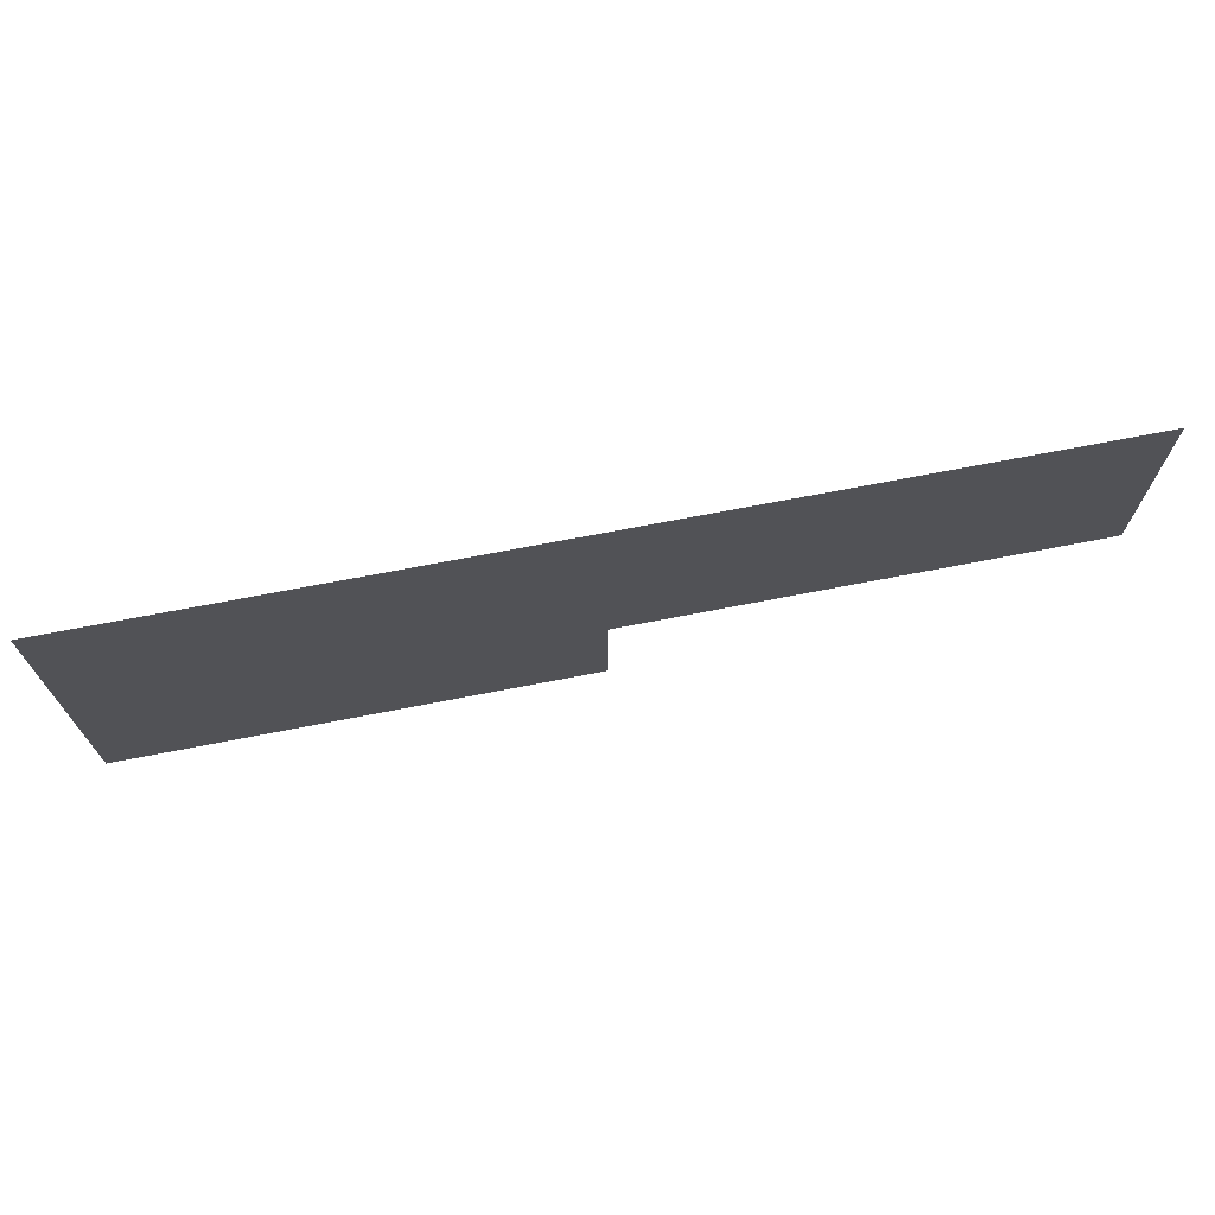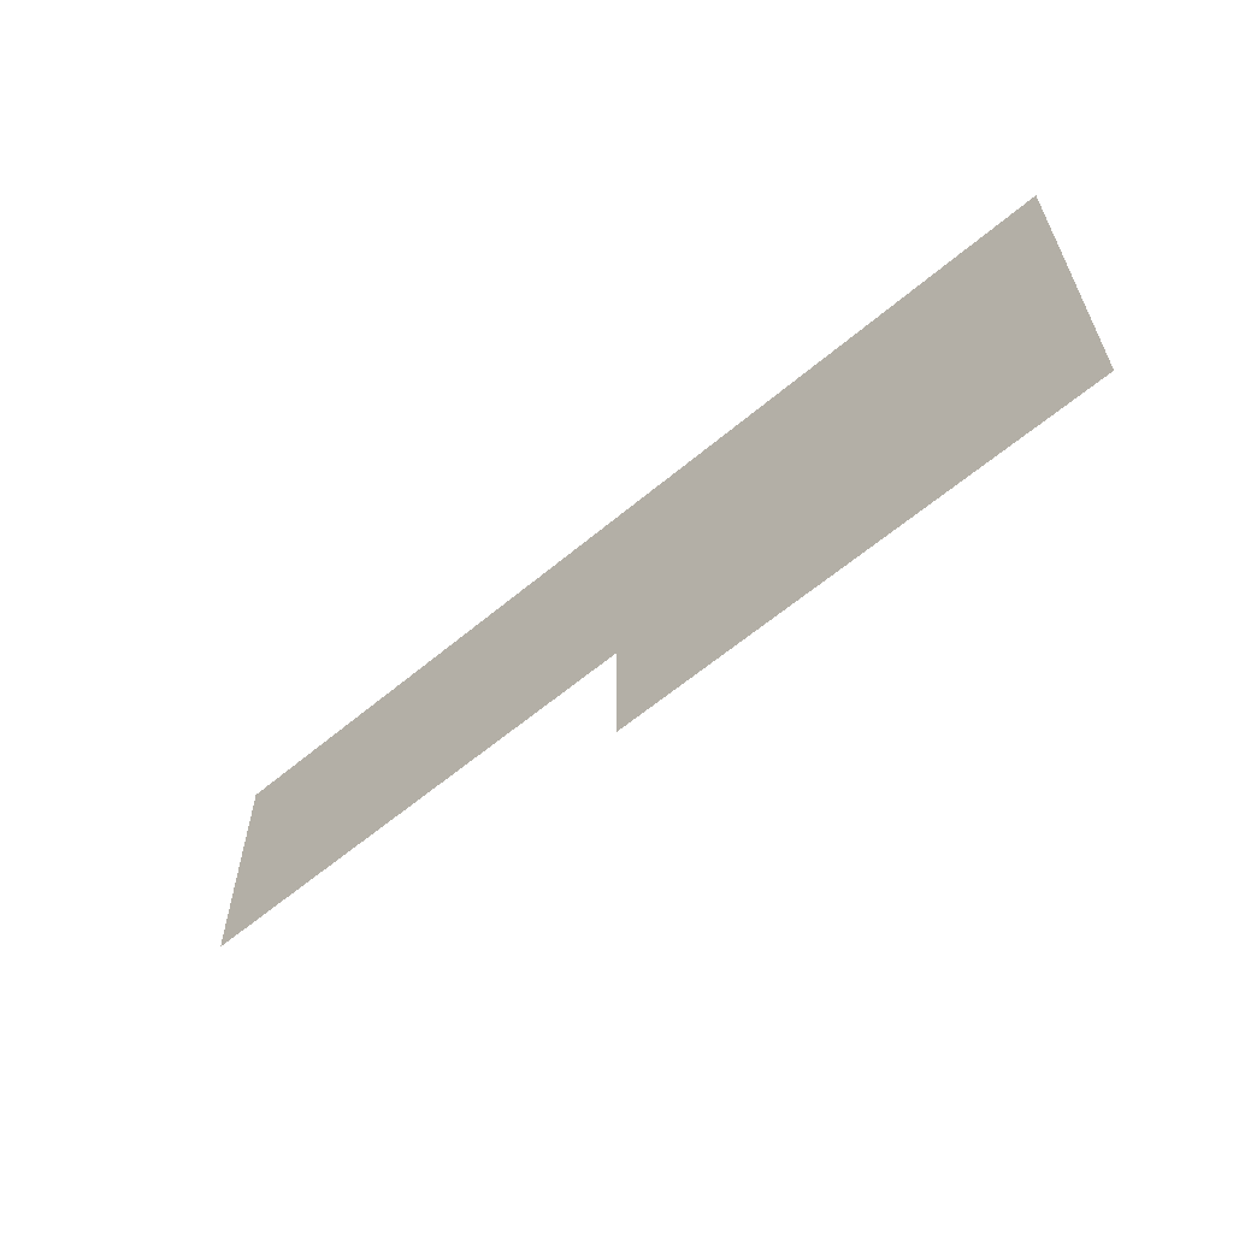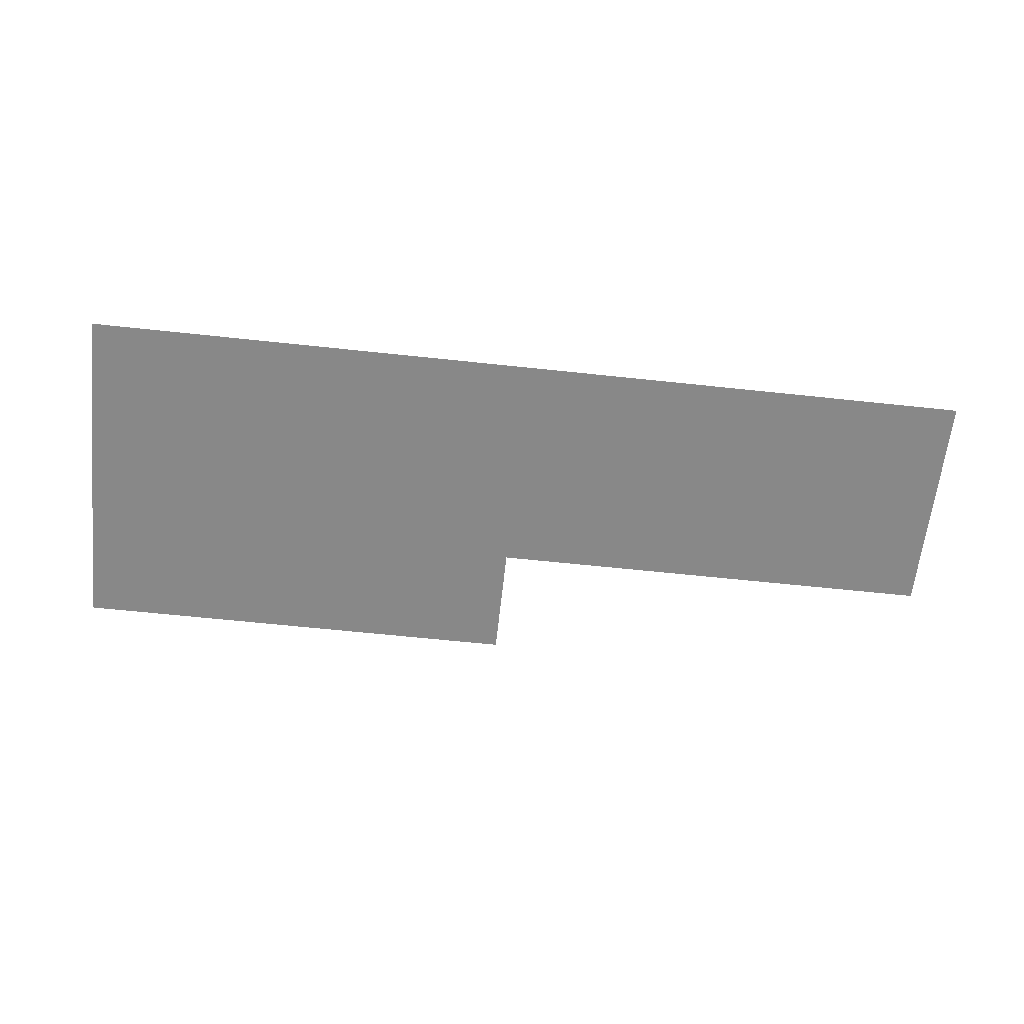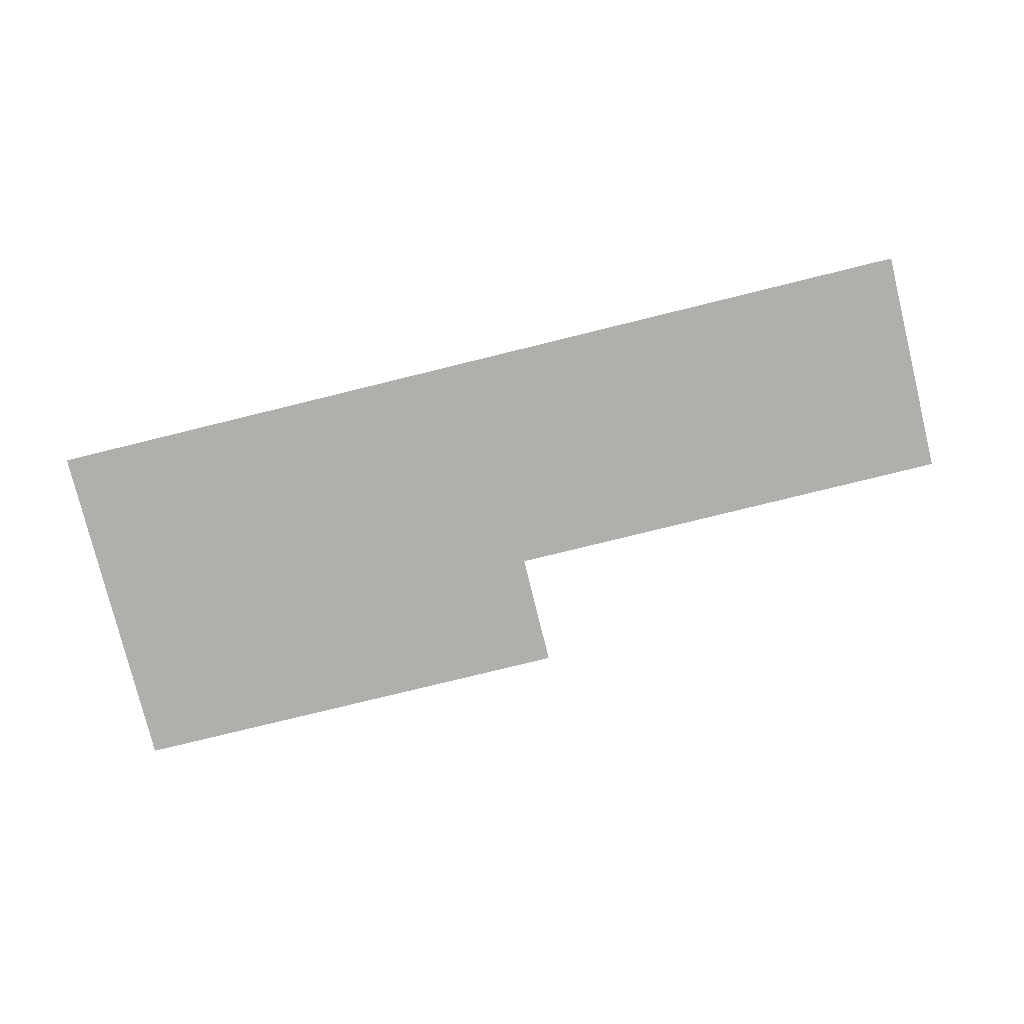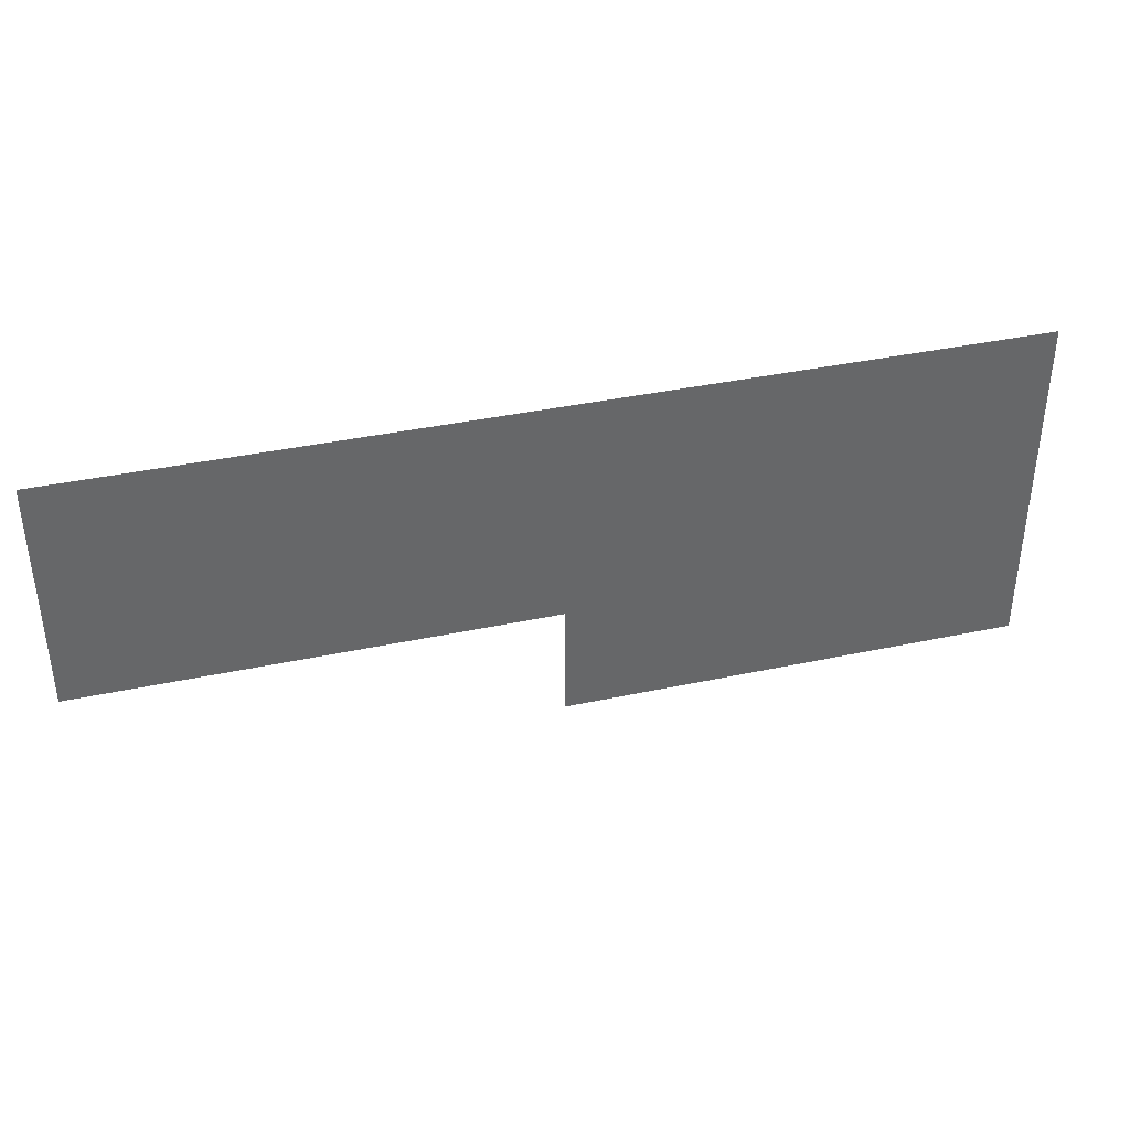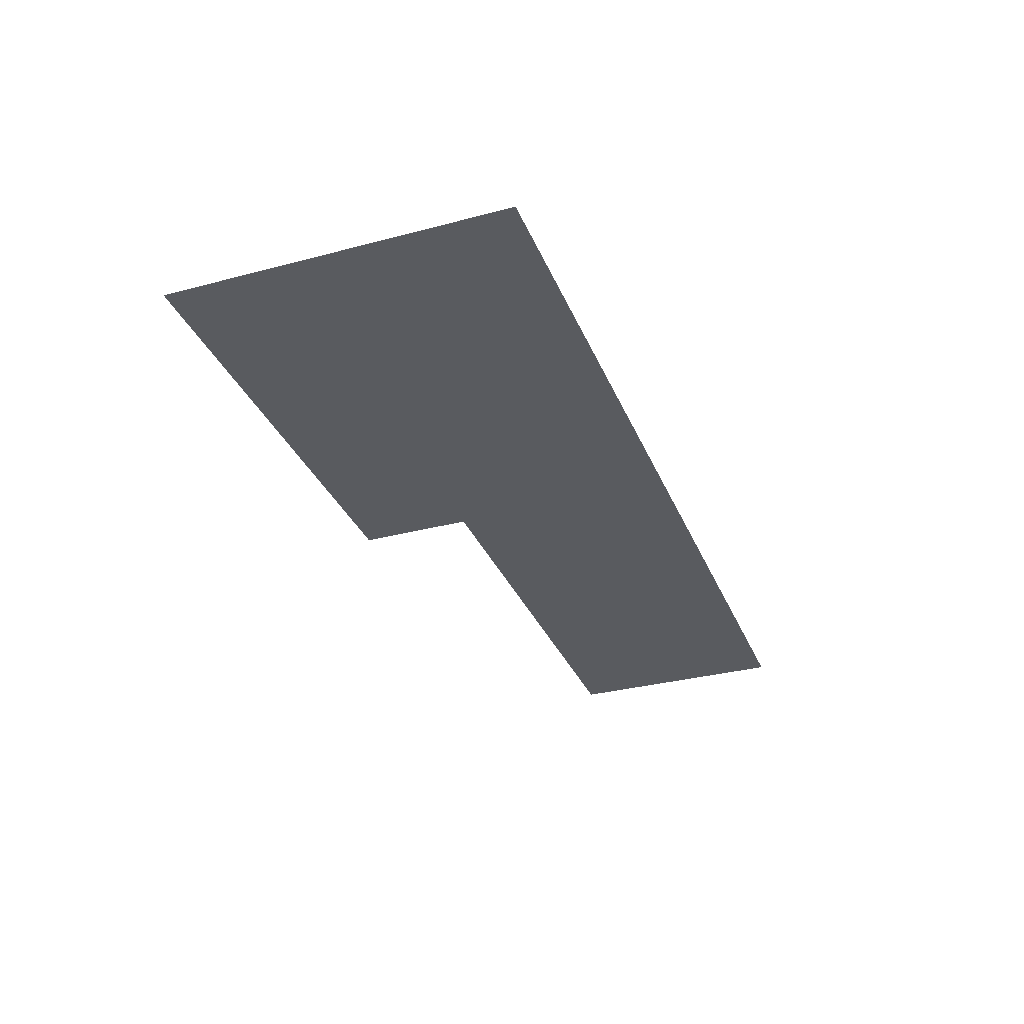
<metadata>
{"format":"obj","ext":"obj","renderer":"f3d","projection":"perspective","resolution":1024,"background":"white","views":[{"elev":70.4,"azim":169.0,"up":"+Y"},{"elev":-59.2,"azim":41.1,"up":"+Y"},{"elev":-62.8,"azim":173.8,"up":"+Z"},{"elev":-78.1,"azim":-166.2,"up":"+Z"},{"elev":38.3,"azim":-15.2,"up":"+Y"},{"elev":-32.4,"azim":110.2,"up":"+Z"}]}
</metadata>
<code>
v 0 -64 0
v -16 -64 0
v -16 -48 0
v 0 -48 0
v -16 -64 0
v -32 -64 0
v -32 -48 0
v -16 -48 0
v -32 -64 0
v -48 -64 0
v -48 -48 0
v -32 -48 0
v -48 -64 0
v -64 -64 0
v -64 -48 0
v -48 -48 0
v -64 -64 0
v -80 -64 0
v -80 -48 0
v -64 -48 0
v -80 -64 0
v -96 -64 0
v -96 -48 0
v -80 -48 0
v -96 -64 0
v -112 -64 0
v -112 -48 0
v -96 -48 0
v -112 -64 0
v -128 -64 0
v -128 -48 0
v -112 -48 0
v -128 -64 0
v -144 -64 0
v -144 -48 0
v -128 -48 0
v -144 -64 0
v -160 -64 0
v -160 -48 0
v -144 -48 0
v -160 -64 0
v -176 -64 0
v -176 -48 0
v -160 -48 0
v -176 -64 0
v -192 -64 0
v -192 -48 0
v -176 -48 0
v -192 -64 0
v -208 -64 0
v -208 -48 0
v -192 -48 0
v -208 -64 0
v -224 -64 0
v -224 -48 0
v -208 -48 0
v -224 -64 0
v -240 -64 0
v -240 -48 0
v -224 -48 0
v -240 -64 0
v -256 -64 0
v -256 -48 0
v -240 -48 0
v 0 -80 0
v -16 -80 0
v -16 -64 0
v 0 -64 0
v -16 -80 0
v -32 -80 0
v -32 -64 0
v -16 -64 0
v -32 -80 0
v -48 -80 0
v -48 -64 0
v -32 -64 0
v -48 -80 0
v -64 -80 0
v -64 -64 0
v -48 -64 0
v -64 -80 0
v -80 -80 0
v -80 -64 0
v -64 -64 0
v -80 -80 0
v -96 -80 0
v -96 -64 0
v -80 -64 0
v -96 -80 0
v -112 -80 0
v -112 -64 0
v -96 -64 0
v -112 -80 0
v -128 -80 0
v -128 -64 0
v -112 -64 0
v -128 -80 0
v -144 -80 0
v -144 -64 0
v -128 -64 0
v -144 -80 0
v -160 -80 0
v -160 -64 0
v -144 -64 0
v -160 -80 0
v -176 -80 0
v -176 -64 0
v -160 -64 0
v -176 -80 0
v -192 -80 0
v -192 -64 0
v -176 -64 0
v -192 -80 0
v -208 -80 0
v -208 -64 0
v -192 -64 0
v -208 -80 0
v -224 -80 0
v -224 -64 0
v -208 -64 0
v -224 -80 0
v -240 -80 0
v -240 -64 0
v -224 -64 0
v -240 -80 0
v -256 -80 0
v -256 -64 0
v -240 -64 0
v 0 -96 0
v -16 -96 0
v -16 -80 0
v 0 -80 0
v -16 -96 0
v -32 -96 0
v -32 -80 0
v -16 -80 0
v -32 -96 0
v -48 -96 0
v -48 -80 0
v -32 -80 0
v -48 -96 0
v -64 -96 0
v -64 -80 0
v -48 -80 0
v -64 -96 0
v -80 -96 0
v -80 -80 0
v -64 -80 0
v -80 -96 0
v -96 -96 0
v -96 -80 0
v -80 -80 0
v -96 -96 0
v -112 -96 0
v -112 -80 0
v -96 -80 0
v -112 -96 0
v -128 -96 0
v -128 -80 0
v -112 -80 0
v -128 -96 0
v -144 -96 0
v -144 -80 0
v -128 -80 0
v -144 -96 0
v -160 -96 0
v -160 -80 0
v -144 -80 0
v -160 -96 0
v -176 -96 0
v -176 -80 0
v -160 -80 0
v -176 -96 0
v -192 -96 0
v -192 -80 0
v -176 -80 0
v -192 -96 0
v -208 -96 0
v -208 -80 0
v -192 -80 0
v -208 -96 0
v -224 -96 0
v -224 -80 0
v -208 -80 0
v -224 -96 0
v -240 -96 0
v -240 -80 0
v -224 -80 0
v -240 -96 0
v -256 -96 0
v -256 -80 0
v -240 -80 0
v 0 -112 0
v -16 -112 0
v -16 -96 0
v 0 -96 0
v -16 -112 0
v -32 -112 0
v -32 -96 0
v -16 -96 0
v -32 -112 0
v -48 -112 0
v -48 -96 0
v -32 -96 0
v -48 -112 0
v -64 -112 0
v -64 -96 0
v -48 -96 0
v -64 -112 0
v -80 -112 0
v -80 -96 0
v -64 -96 0
v -80 -112 0
v -96 -112 0
v -96 -96 0
v -80 -96 0
v -96 -112 0
v -112 -112 0
v -112 -96 0
v -96 -96 0
v -112 -112 0
v -128 -112 0
v -128 -96 0
v -112 -96 0
v -128 -112 0
v -144 -112 0
v -144 -96 0
v -128 -96 0
v -144 -112 0
v -160 -112 0
v -160 -96 0
v -144 -96 0
v -160 -112 0
v -176 -112 0
v -176 -96 0
v -160 -96 0
v -176 -112 0
v -192 -112 0
v -192 -96 0
v -176 -96 0
v -192 -112 0
v -208 -112 0
v -208 -96 0
v -192 -96 0
v -208 -112 0
v -224 -112 0
v -224 -96 0
v -208 -96 0
v -224 -112 0
v -240 -112 0
v -240 -96 0
v -224 -96 0
v -240 -112 0
v -256 -112 0
v -256 -96 0
v -240 -96 0
v 0 -128 0
v -16 -128 0
v -16 -112 0
v 0 -112 0
v -16 -128 0
v -32 -128 0
v -32 -112 0
v -16 -112 0
v -32 -128 0
v -48 -128 0
v -48 -112 0
v -32 -112 0
v -48 -128 0
v -64 -128 0
v -64 -112 0
v -48 -112 0
v -64 -128 0
v -80 -128 0
v -80 -112 0
v -64 -112 0
v -80 -128 0
v -96 -128 0
v -96 -112 0
v -80 -112 0
v -96 -128 0
v -112 -128 0
v -112 -112 0
v -96 -112 0
v -112 -128 0
v -128 -128 0
v -128 -112 0
v -112 -112 0
v 0 -144 0
v -16 -144 0
v -16 -128 0
v 0 -128 0
v -16 -144 0
v -32 -144 0
v -32 -128 0
v -16 -128 0
v -32 -144 0
v -48 -144 0
v -48 -128 0
v -32 -128 0
v -48 -144 0
v -64 -144 0
v -64 -128 0
v -48 -128 0
v -64 -144 0
v -80 -144 0
v -80 -128 0
v -64 -128 0
v -80 -144 0
v -96 -144 0
v -96 -128 0
v -80 -128 0
v -96 -144 0
v -112 -144 0
v -112 -128 0
v -96 -128 0
v -112 -144 0
v -128 -144 0
v -128 -128 0
v -112 -128 0
g Level2_mesh_0046
f 1 2 3 4
f 5 6 7 8
f 9 10 11 12
f 13 14 15 16
f 17 18 19 20
f 21 22 23 24
f 25 26 27 28
f 29 30 31 32
f 33 34 35 36
f 37 38 39 40
f 41 42 43 44
f 45 46 47 48
f 49 50 51 52
f 53 54 55 56
f 57 58 59 60
f 61 62 63 64
f 65 66 67 68
f 69 70 71 72
f 73 74 75 76
f 77 78 79 80
f 81 82 83 84
f 85 86 87 88
f 89 90 91 92
f 93 94 95 96
f 97 98 99 100
f 101 102 103 104
f 105 106 107 108
f 109 110 111 112
f 113 114 115 116
f 117 118 119 120
f 121 122 123 124
f 125 126 127 128
f 129 130 131 132
f 133 134 135 136
f 137 138 139 140
f 141 142 143 144
f 145 146 147 148
f 149 150 151 152
f 153 154 155 156
f 157 158 159 160
f 161 162 163 164
f 165 166 167 168
f 169 170 171 172
f 173 174 175 176
f 177 178 179 180
f 181 182 183 184
f 185 186 187 188
f 189 190 191 192
f 193 194 195 196
f 197 198 199 200
f 201 202 203 204
f 205 206 207 208
f 209 210 211 212
f 213 214 215 216
f 217 218 219 220
f 221 222 223 224
f 225 226 227 228
f 229 230 231 232
f 233 234 235 236
f 237 238 239 240
f 241 242 243 244
f 245 246 247 248
f 249 250 251 252
f 253 254 255 256
f 257 258 259 260
f 261 262 263 264
f 265 266 267 268
f 269 270 271 272
f 273 274 275 276
f 277 278 279 280
f 281 282 283 284
f 285 286 287 288
f 289 290 291 292
f 293 294 295 296
f 297 298 299 300
f 301 302 303 304
f 305 306 307 308
f 309 310 311 312
f 313 314 315 316
f 317 318 319 320

</code>
